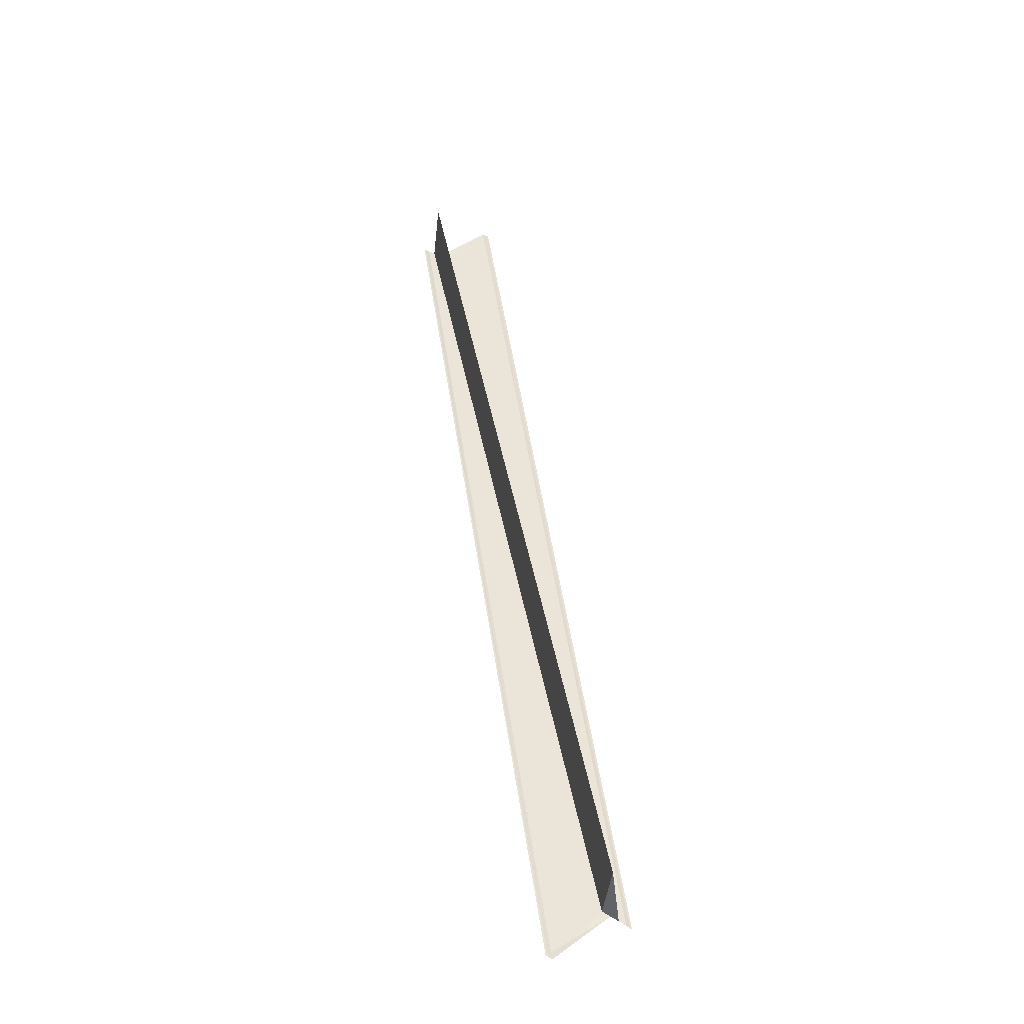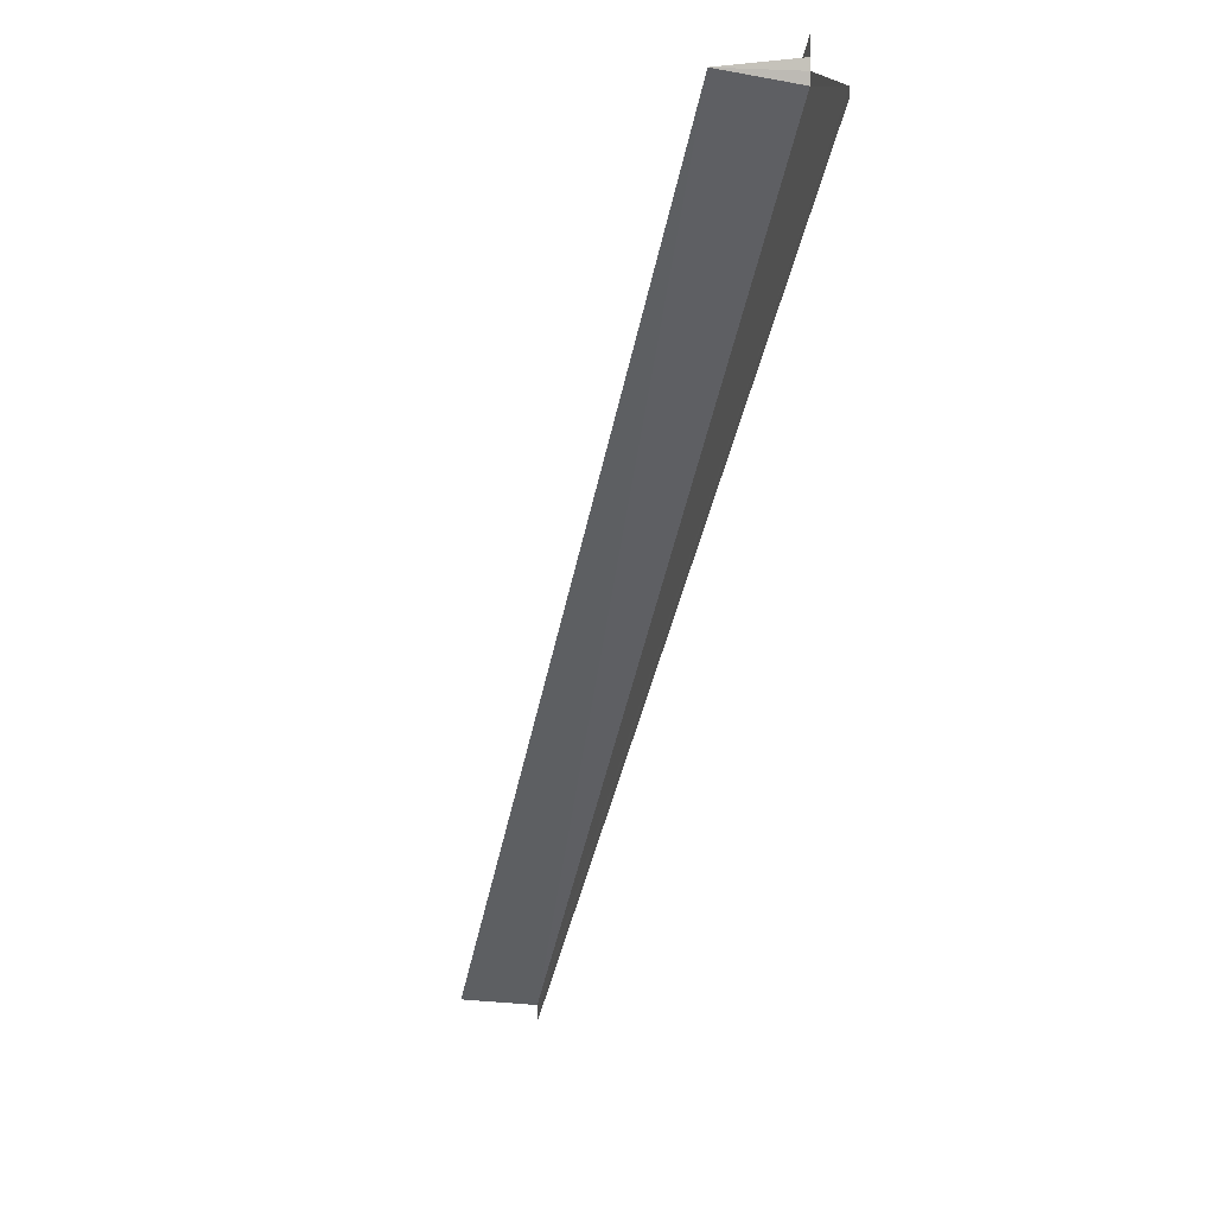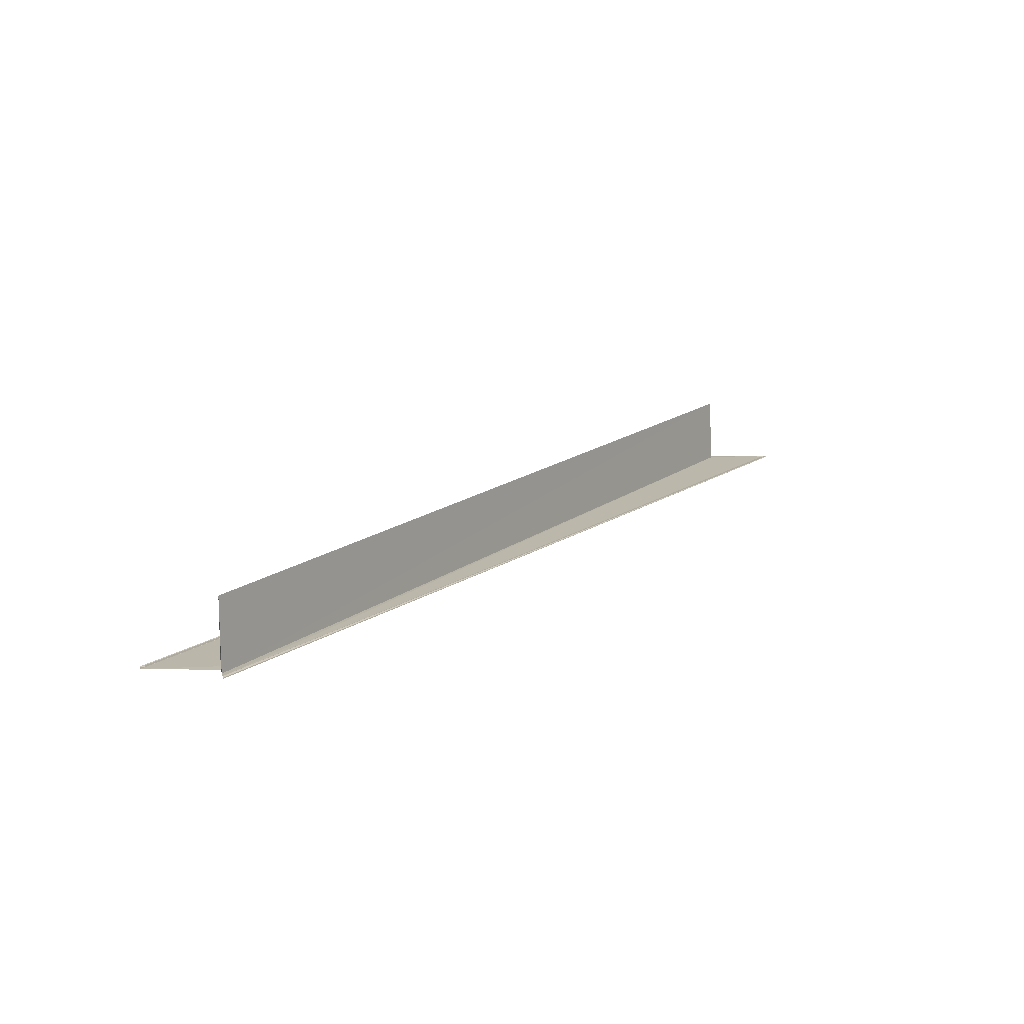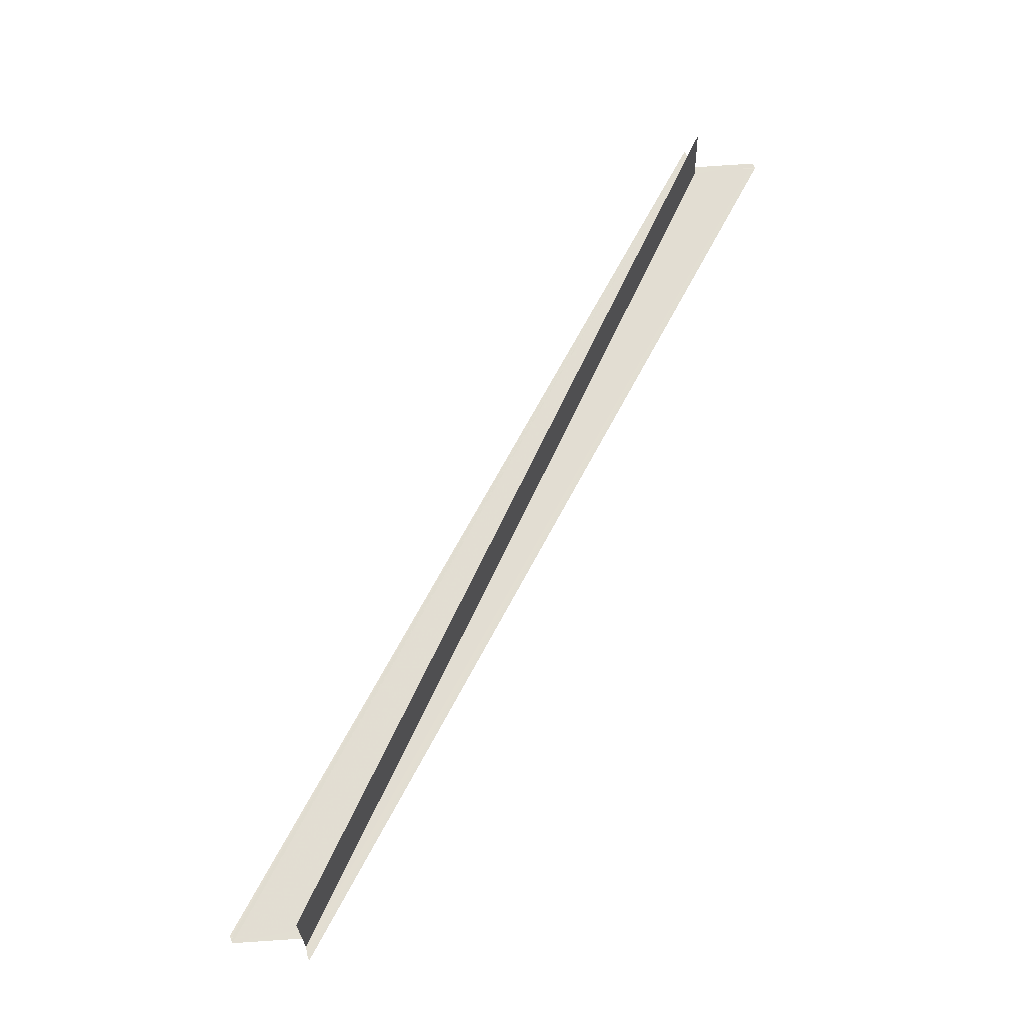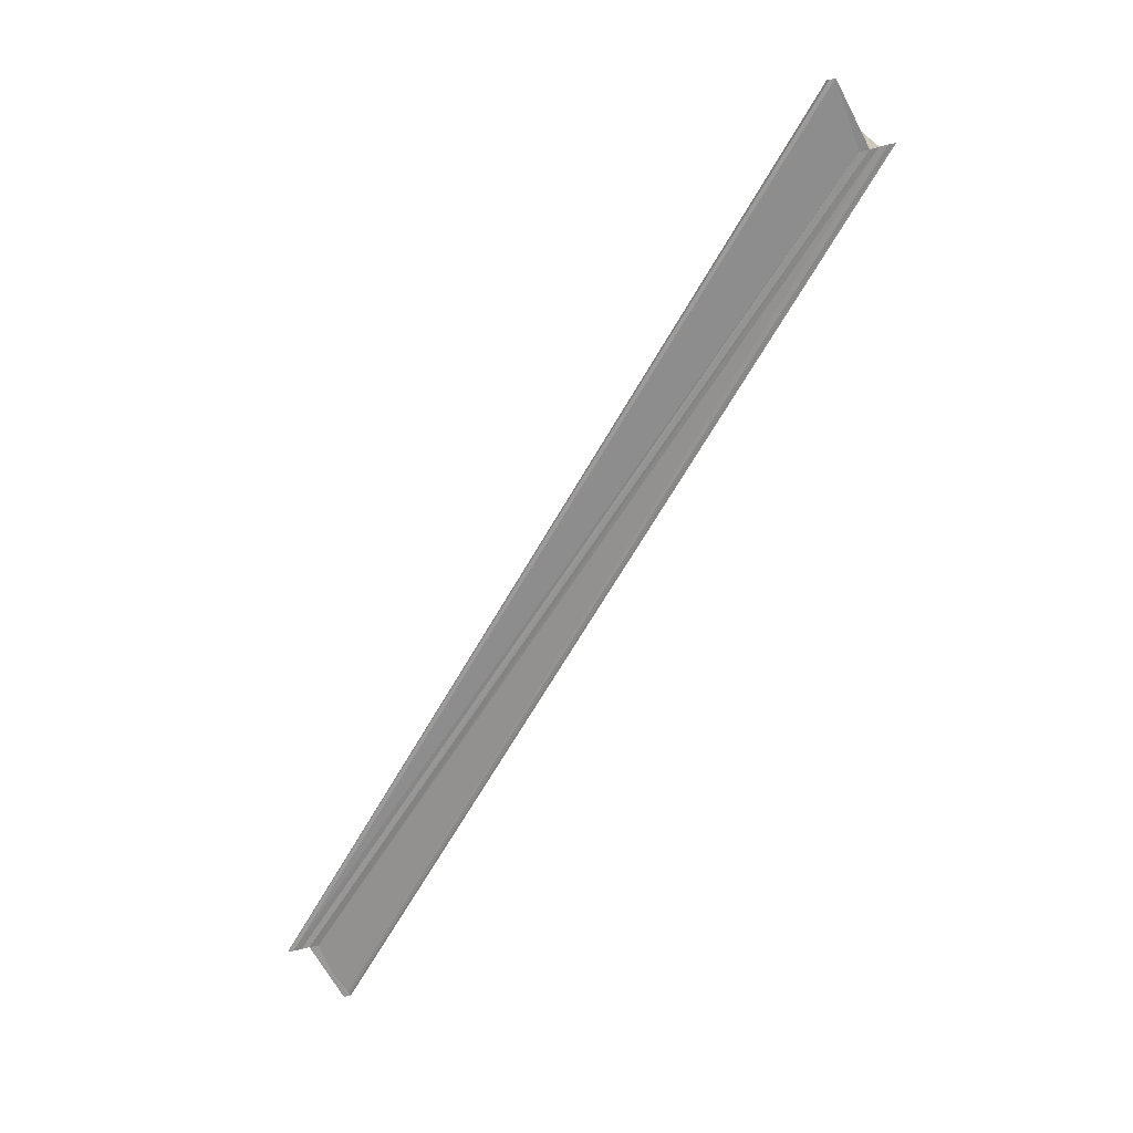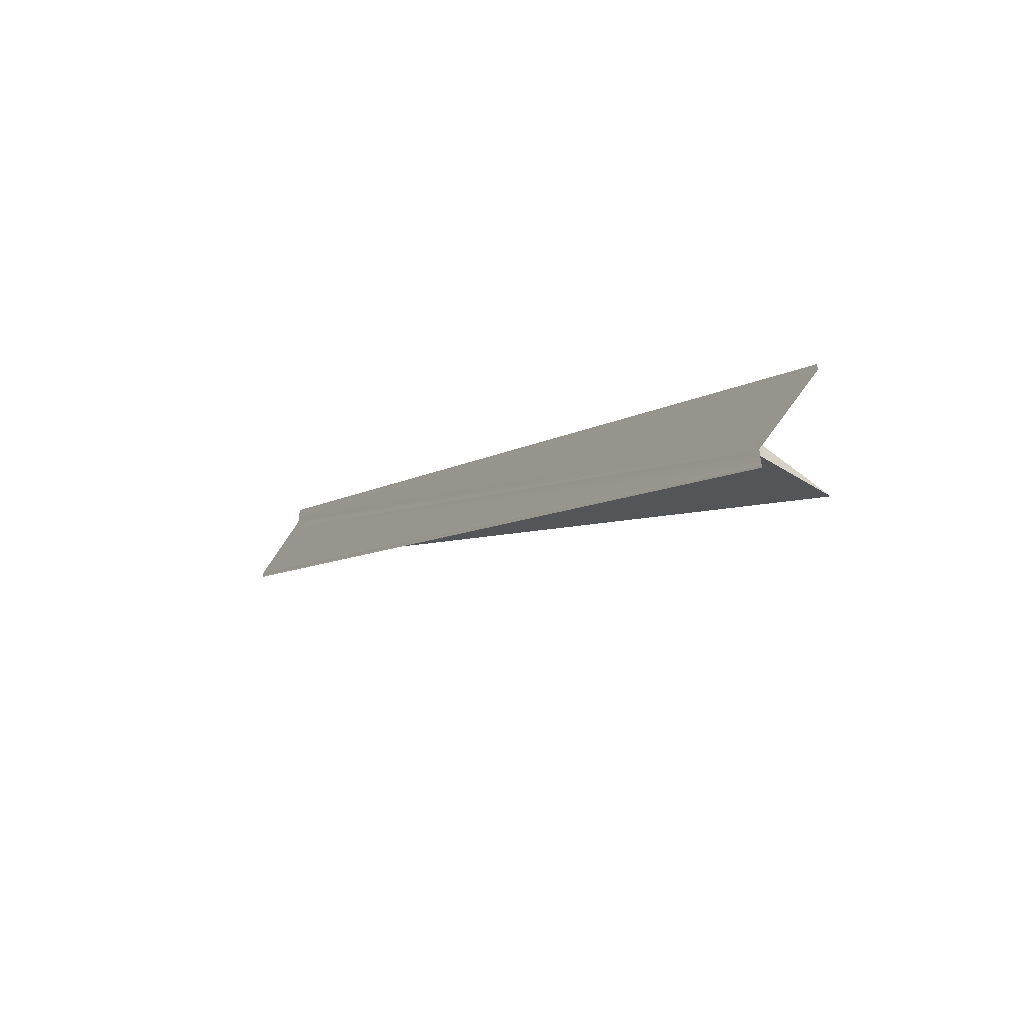
<metadata>
{"format":"obj","ext":"obj","renderer":"f3d","projection":"perspective","resolution":1024,"background":"white","views":[{"elev":45.1,"azim":126.2,"up":"+Y"},{"elev":3.5,"azim":-106.3,"up":"+Z"},{"elev":14.3,"azim":-12.5,"up":"+Y"},{"elev":68.0,"azim":-18.1,"up":"+Y"},{"elev":-65.2,"azim":-75.7,"up":"+Y"},{"elev":-56.3,"azim":53.7,"up":"+Z"}]}
</metadata>
<code>
o 10391
v 2206 1897 13.3
v 2206 1897 13.3
v 2206 1897 13.41
v 2206 1897 13.3
v 2206 1897 13.41
v 2206 1897 13.3
v 2206 1897 13.3
v 2206 1897 13.41
v 2206 1897 13.3
v 2206 1897 13.41
v 2206 1897 13.41
v 2206 1897 13.41
v 2206 1897 13.3
v 2206 1897 13.41
v 2206 1897 13.41
v 2206 1897 13.41
v 2206 1897 13.41
v 2206 1897 13.3
v 2206 1897 13.31
v 2206 1897 13.41
v 2206 1897 13.41
v 2206 1897 13.41
v 2206 1897 13.41
v 2206 1897 13.41
v 2206 1897 13.41
v 2206 1897 13.41
v 2206 1897 13.41
v 2206 1897 13.31
v 2206 1897 13.41
v 2206 1897 13.41
v 2206 1897 13.31
v 2206 1897 13.31
v 2206 1897 13.31
v 2206 1897 13.31
v 2206 1897 13.3
v 2206 1897 13.41
v 2206 1897 13.3
v 2206 1897 13.3
v 2206 1897 13.41
v 2206 1897 13.41
v 2206 1897 13.31
v 2206 1897 13.31
v 2206 1897 13.41
v 2206 1897 13.41
v 2206 1897 13.31
v 2206 1897 13.31
v 2206 1897 13.31
v 2206 1897 13.31
v 2206 1897 13.31
v 2206 1897 13.41
v 2206 1897 13.31
v 2206 1897 13.3
v 2206 1897 13.3
v 2206 1897 13.31
v 2206 1897 13.31
v 2206 1897 13.3
v 2206 1897 13.31
v 2206 1897 13.31
v 2206 1897 13.31
v 2206 1897 13.31
v 2206 1897 13.3
v 2206 1897 13.3
v 2206 1897 13.3
v 2206 1897 13.41
v 2206 1897 13.41
v 2206 1897 13.3
v 2206 1897 13.3
v 2206 1897 13.3
v 2206 1897 13.41
v 2206 1897 13.41
v 2206 1897 13.41
v 2206 1897 13.41
f 1 2 3
f 4 2 5
f 4 6 5
f 7 6 8
f 5 9 10
f 11 9 12
f 5 13 14
f 8 13 14
f 15 16 10
f 15 11 17
f 17 18 15
f 15 19 20
f 21 19 20
f 22 23 8
f 24 23 25
f 24 26 27
f 21 28 29
f 30 28 29
f 31 32 30
f 33 32 21
f 33 34 21
f 35 34 36
f 35 37 38
f 39 38 40
f 35 41 42
f 39 42 43
f 44 42 43
f 45 46 39
f 47 46 44
f 47 48 44
f 44 49 50
f 51 52 39
f 53 52 51
f 53 54 55
f 56 48 55
f 56 57 58
f 56 32 59
f 56 32 60
f 61 62 17
f 61 35 17
f 17 63 64
f 65 63 64
f 66 62 65
f 66 67 65
f 65 68 69
f 22 70 64
f 22 71 65
f 22 72 65

</code>
